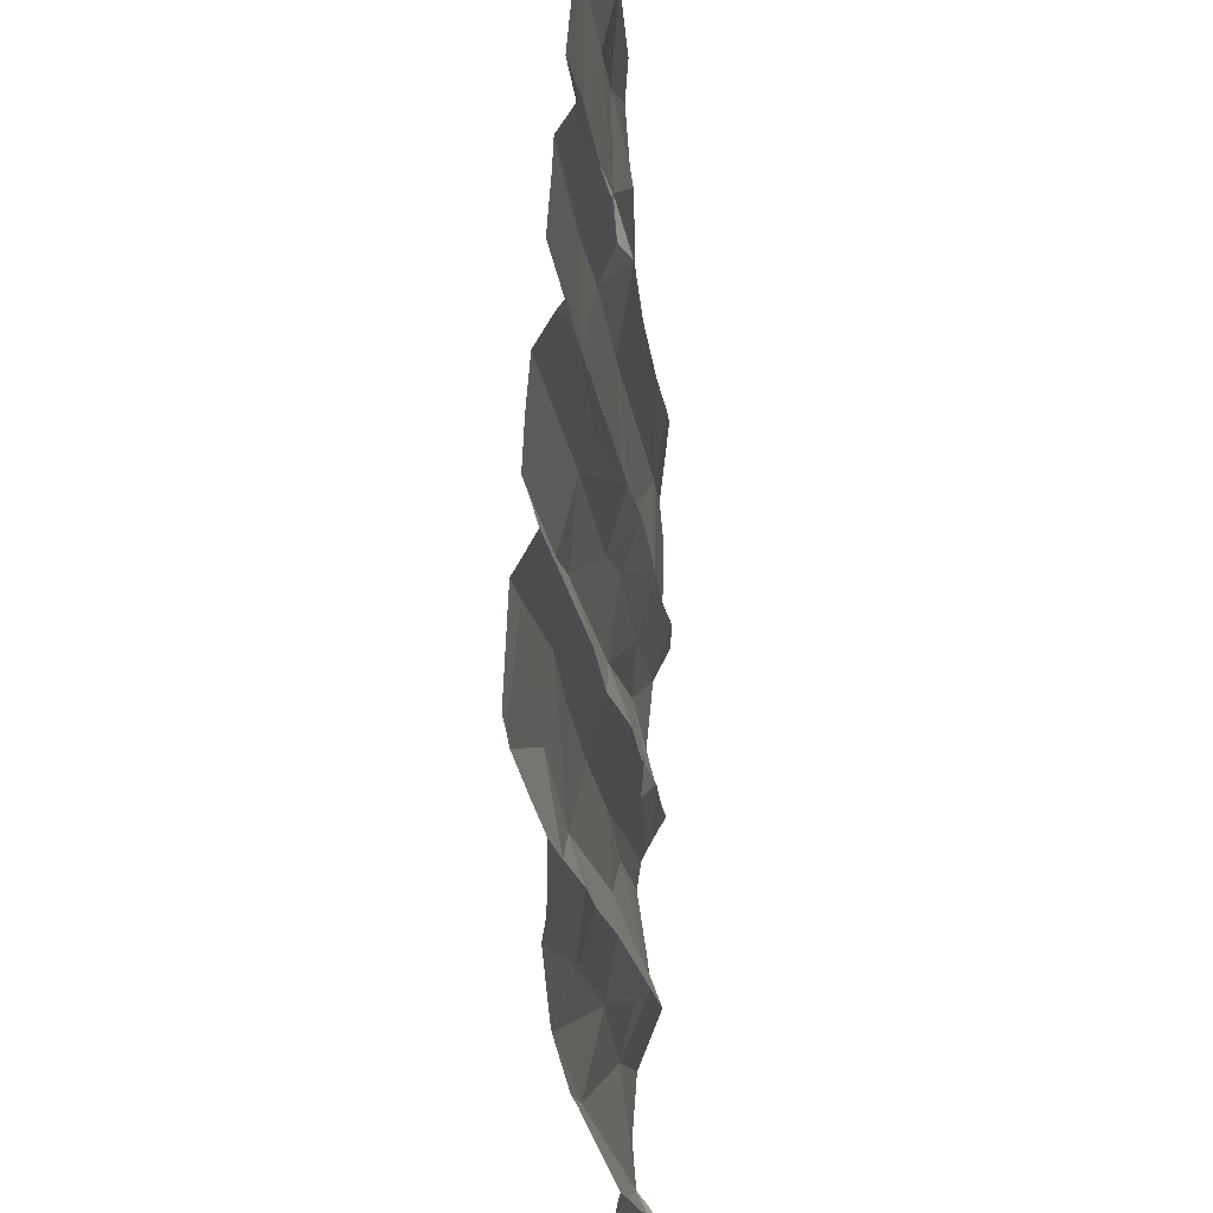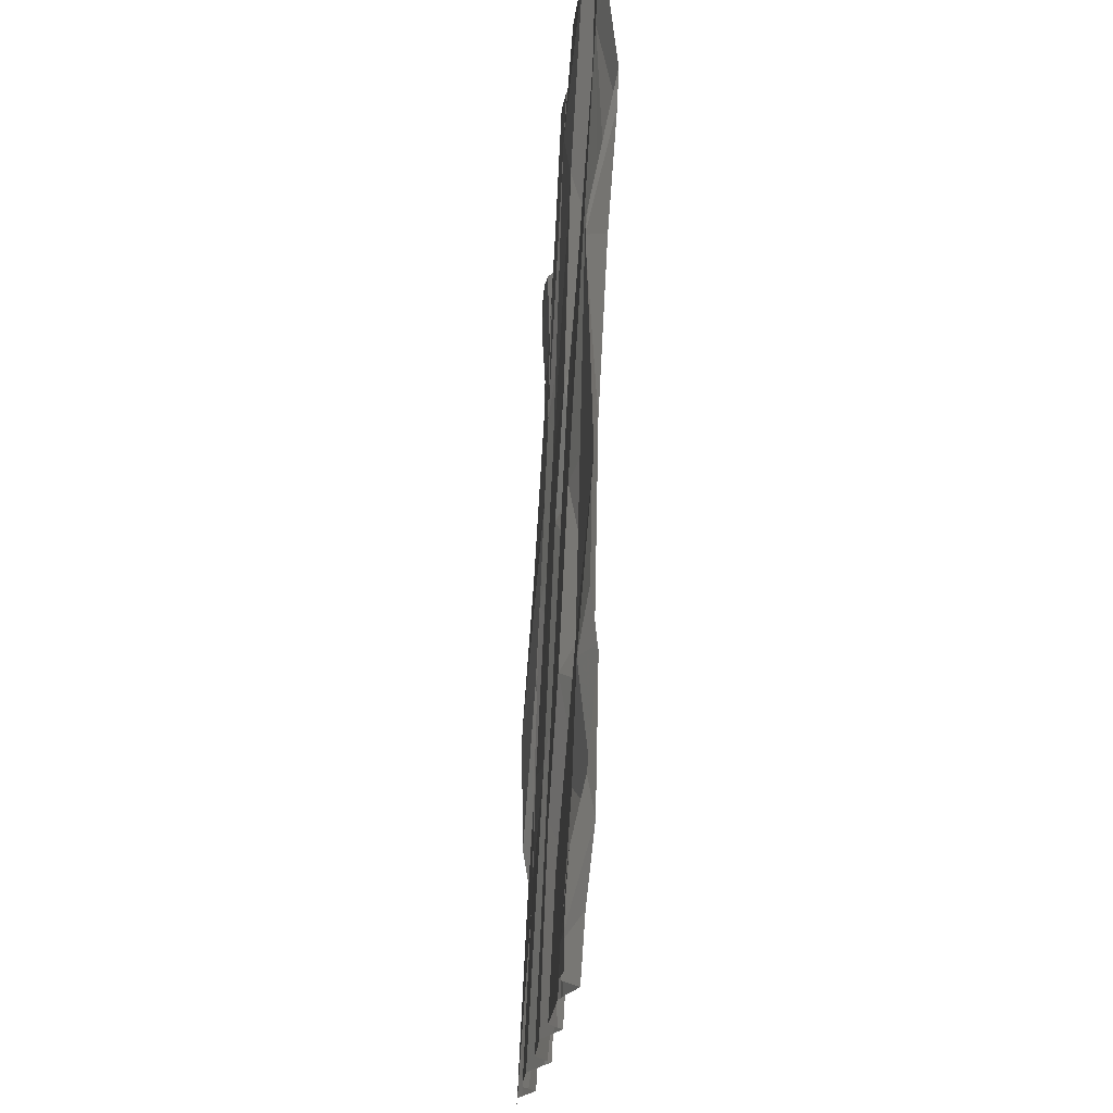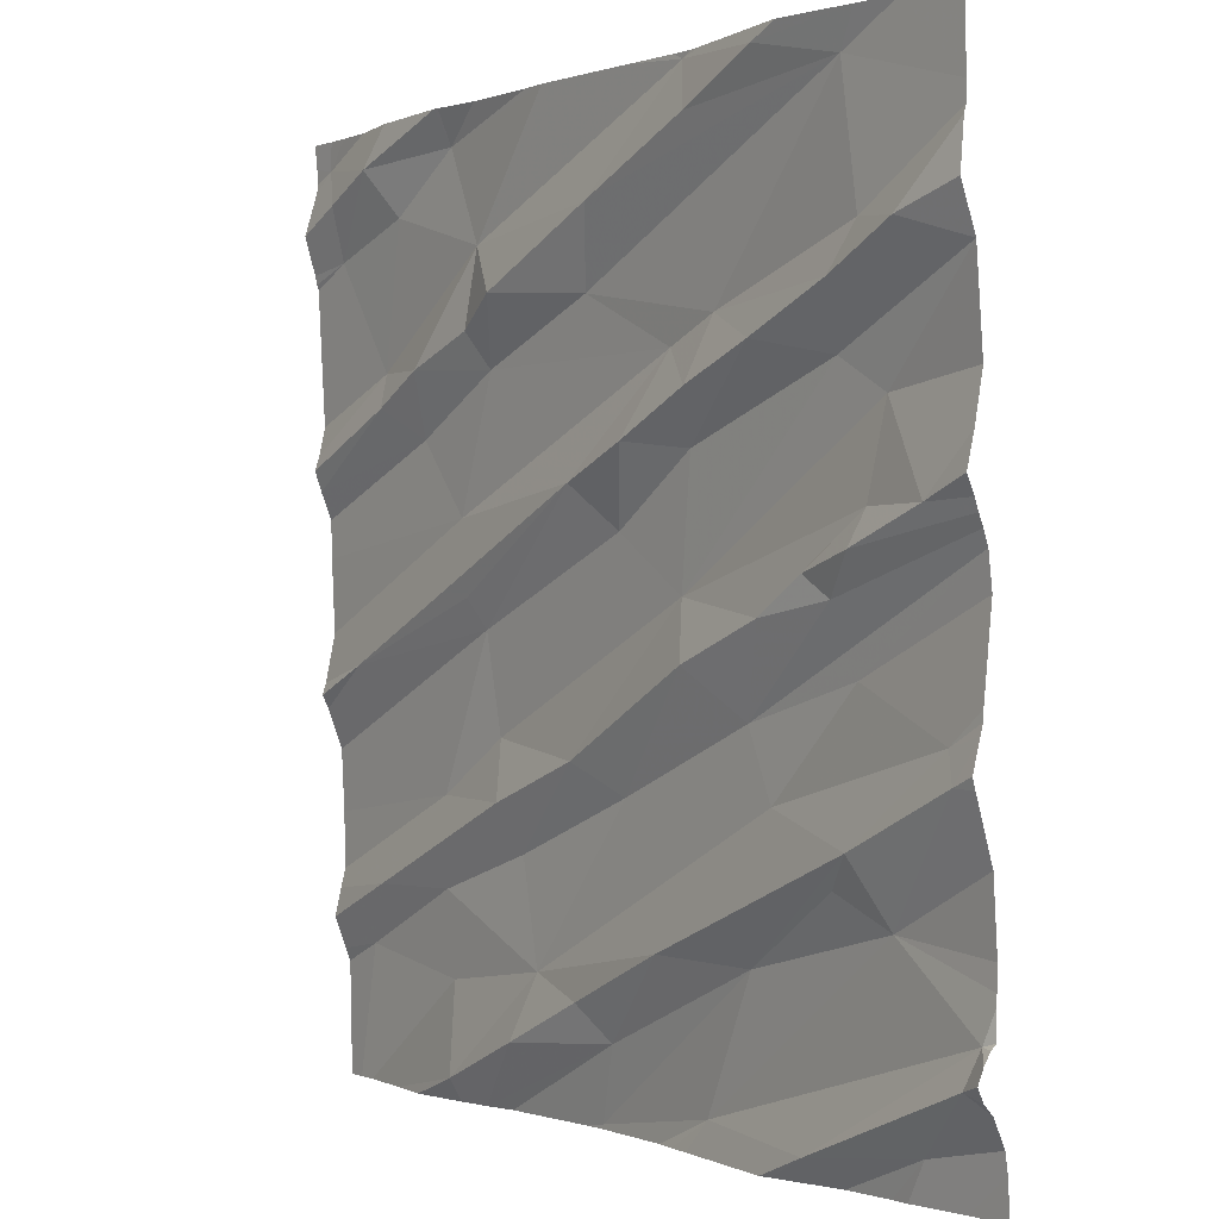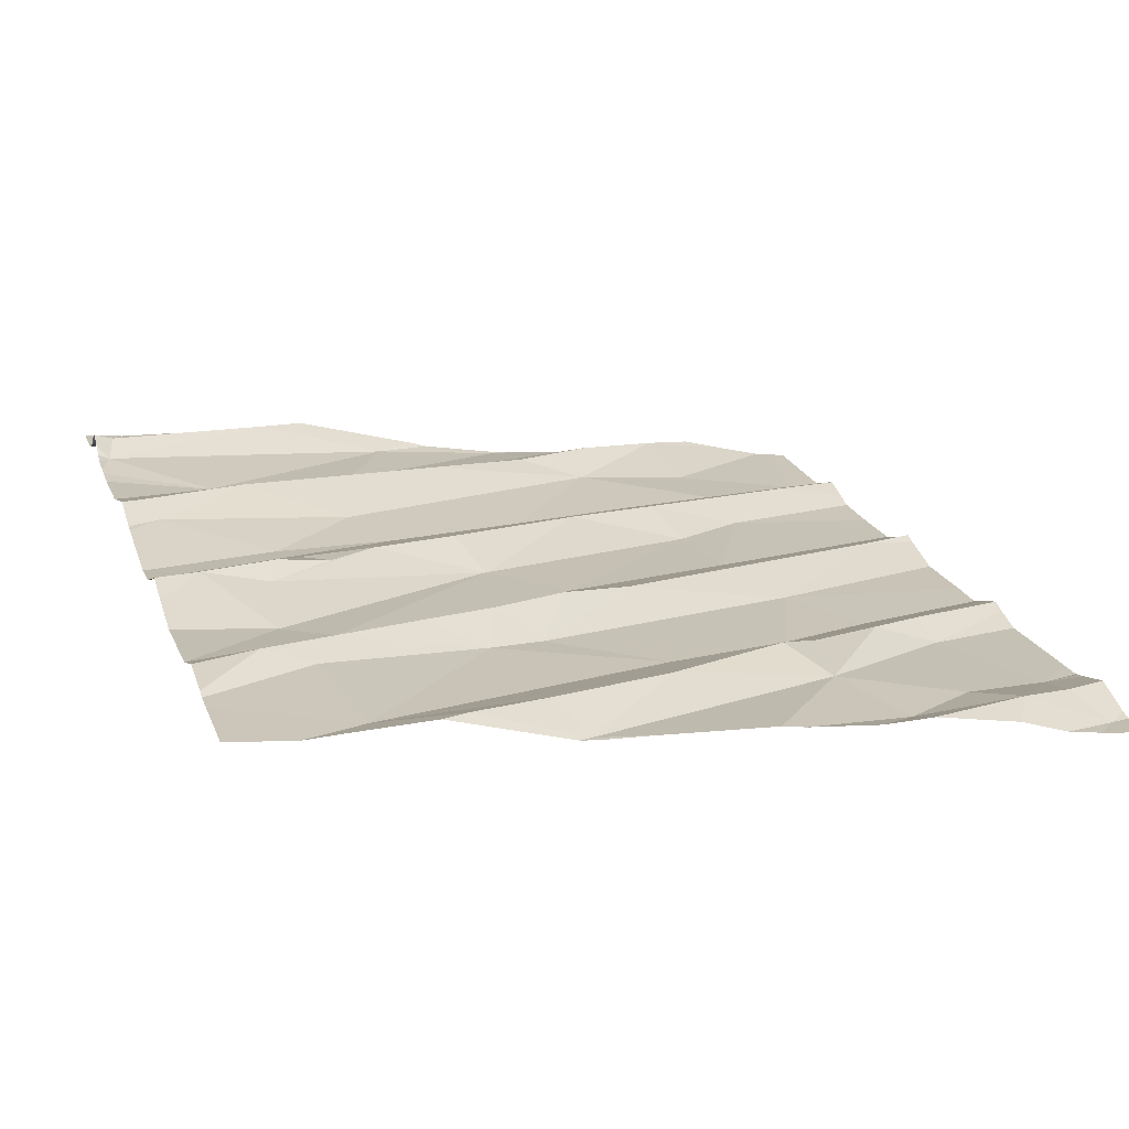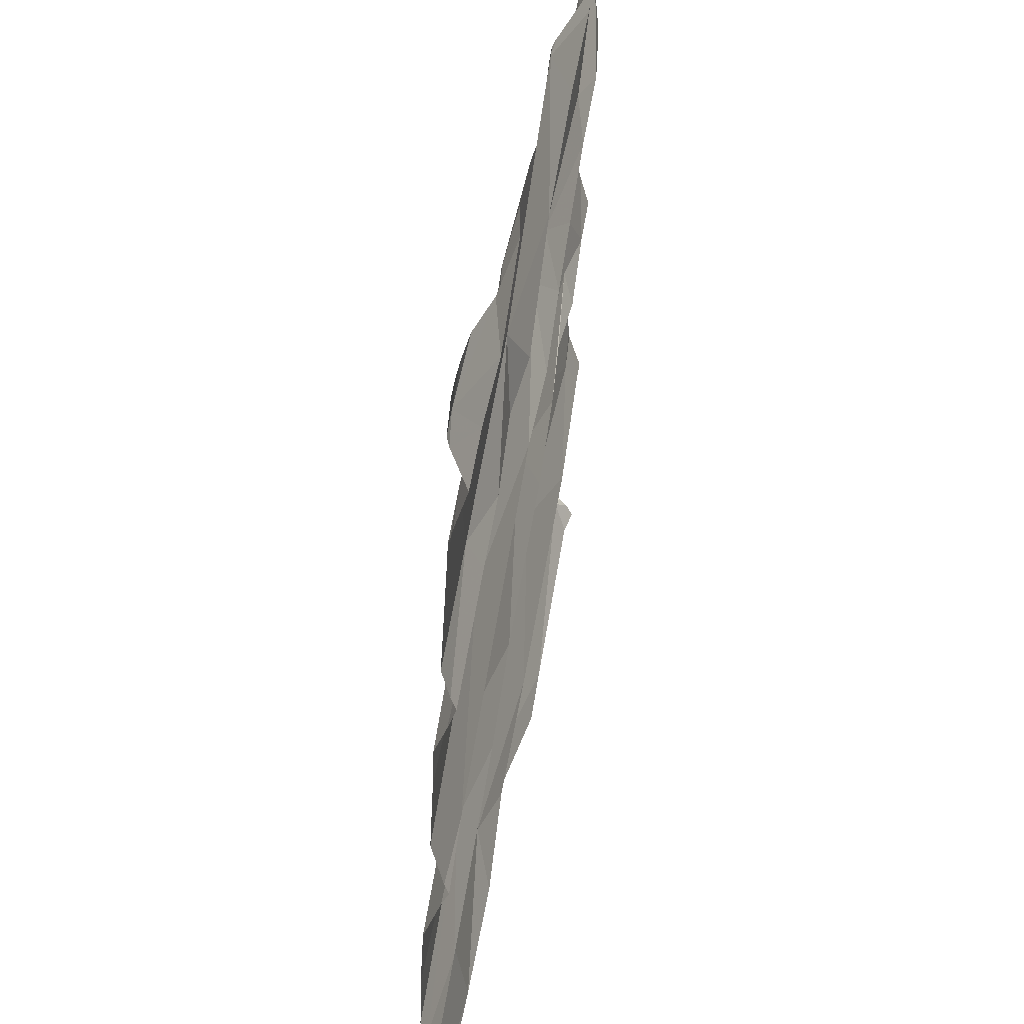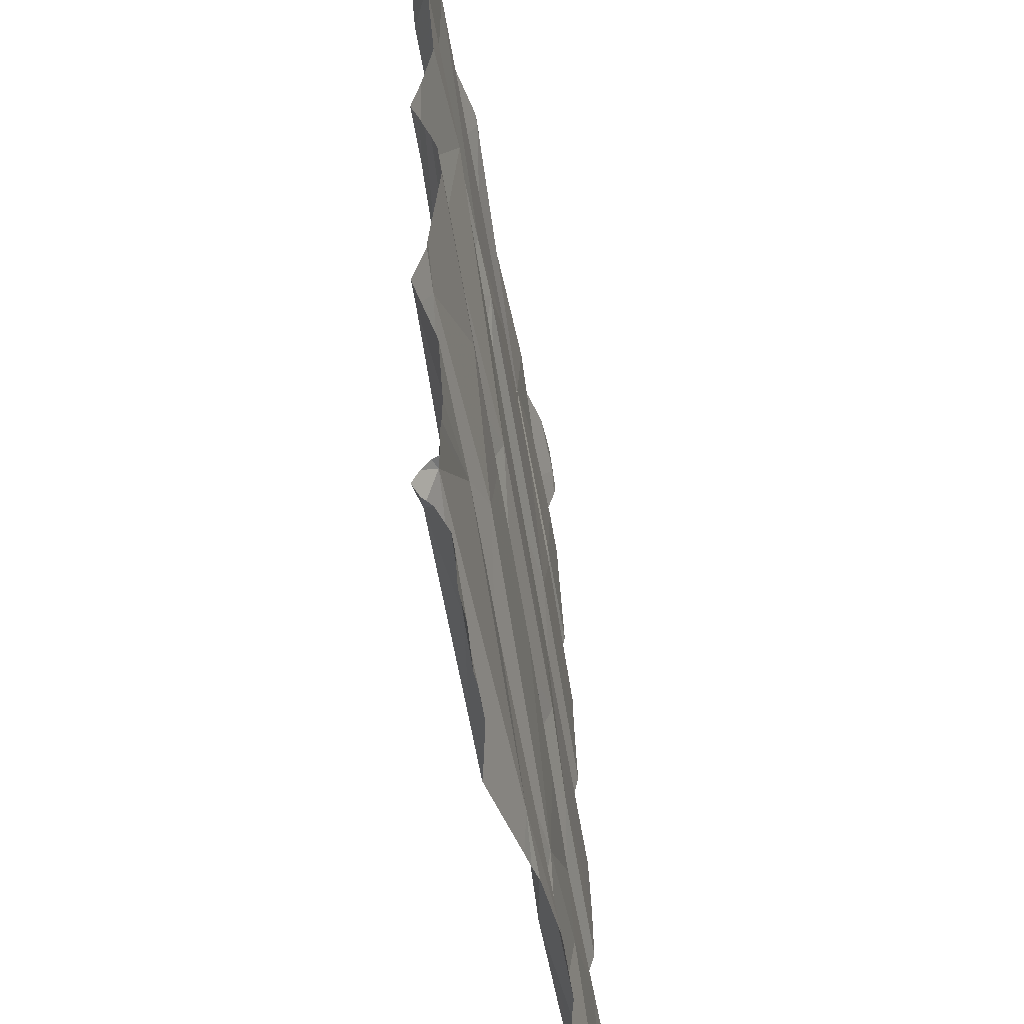
<metadata>
{"format":"obj","ext":"obj","renderer":"f3d","projection":"perspective","resolution":1024,"background":"white","views":[{"elev":-38.6,"azim":-93.8,"up":"+Y"},{"elev":72.5,"azim":-96.9,"up":"+Y"},{"elev":-0.4,"azim":44.9,"up":"+Y"},{"elev":24.1,"azim":161.9,"up":"+Z"},{"elev":37.2,"azim":-90.4,"up":"+Y"},{"elev":-39.8,"azim":90.2,"up":"+Y"}]}
</metadata>
<code>
v -52.43 270 501.8
v -51.77 270 502
v -50.63 269.1 502.1
v -52.48 270 501.8
v -50.63 269.2 502.1
v -52.35 270 501.9
v -52.44 268.4 501.7
v -50.63 268.4 502
v -52.14 268.3 501.8
v -52.12 268.1 501.8
v -51.86 268.4 501.8
v -52.15 268.5 501.8
v -52.35 268.5 501.8
v -52.24 270 501.9
v -52.05 270 501.9
v -51.91 268.2 501.9
v -51.69 268.1 501.8
v -51.37 268.1 501.9
v -51.23 268.4 501.9
v -51.9 268.6 501.8
v -51.63 268.3 501.9
v -51.45 268.4 502
v -51.7 268.3 501.9
v -51.72 270 502
v -51.36 270 502
v -50.87 268.5 502
v -50.66 268.4 502
v -50.81 268.2 502
v -51.07 268.1 502
v -50.68 268.3 502.1
v -52.04 270 501.9
v -51.47 268.1 501.9
v -51.93 270 501.9
v -51.51 268.1 501.9
v -50.85 268.1 502
v -51.97 268.1 501.8
v -51.16 268.1 502
v -51 268.1 502
v -50.89 268.1 502
v -50.63 268.3 502
v -50.63 269.2 502.1
v -50.63 268.4 502.1
v -52.4 268.9 501.8
v -52.15 268.7 501.8
v -51.93 268.7 501.9
v -51.66 269.3 502
v -52.02 269.1 501.9
v -51.99 269 501.9
v -52.06 269.2 501.9
v -51.97 268.8 501.8
v -51.17 268.7 502
v -51.7 268.8 501.9
v -51.36 268.9 502
v -51.58 268.7 501.9
v -51.39 269.1 501.9
v -51.56 269.2 501.9
v -51.23 268.8 502
v -50.95 268.9 502
v -51.15 269 502
v -50.98 269 502
v -51.04 269.1 502
v -50.71 268.8 502.1
v -50.93 268.6 502.1
v -50.68 268.8 502.1
v -50.99 268.6 502
v -50.91 269.1 502.1
v -51.71 268.1 501.8
v -50.88 269.2 502.1
v -50.63 268.1 502
v -50.73 268.1 502
v -51.42 268.1 501.9
v -51.18 268.1 502
v -51.74 268.1 501.8
v -50.63 268.3 502.1
v -50.63 268.3 502.1
v -50.63 268.3 502.1
v -52.44 269.7 501.8
v -50.63 268.2 502
v -50.63 268.4 502
v -50.63 268.4 502
v -52.49 269.9 501.8
v -52.28 269.4 501.9
v -52.3 269.5 501.8
v -52.15 269.5 501.9
v -51.94 269.5 501.9
v -52.18 269.4 501.8
v -51.39 269.5 502
v -51.98 269.6 501.9
v -51.88 269.6 502
v -51.95 269.7 501.9
v -52.22 269.8 501.9
v -52.3 269.9 501.9
v -52.43 269.9 501.9
v -52.03 269.9 501.9
v -51.49 269.3 502
v -51.35 269.3 502
v -51.63 269.6 501.9
v -51.58 269.8 502
v -51.33 270 502
v -51.27 269.5 502
v -50.92 269.9 502.1
v -50.97 269.4 502
v -51.14 269.5 502.1
v -50.94 269.6 502.1
v -52.25 268.1 501.8
v -51.31 269.4 502
v -50.74 269.2 502.1
v -52.11 268.1 501.8
v -50.86 269.4 502
v -50.63 269.6 502.1
v -50.88 269.7 502.1
v -50.78 269.6 502.1
v -51.29 269.9 502
v -52.04 268.1 501.8
v -52.46 268.1 501.7
v -52.34 268.1 501.8
v -50.63 268.2 502
v -51.1 270 502.1
v -52.5 268.1 501.7
v -52.54 268.3 501.7
v -52.54 268.3 501.7
v -51.47 270 502
v -52.54 268.4 501.8
v -52.54 268.9 501.8
v -52.54 268.9 501.8
v -52.54 268.8 501.8
v -52.54 268.6 501.7
v -52.54 268.8 501.8
v -52.54 268.5 501.8
v -52.54 268.5 501.7
v -52.54 269 501.8
v -52.54 269.1 501.8
v -52.54 269.7 501.8
v -52.54 269.6 501.8
v -52.54 269.7 501.8
v -52.54 269.9 501.8
v -52.54 269.9 501.8
v -52.54 269.3 501.8
v -52.54 269.3 501.8
v -52.54 269.4 501.8
v -52.54 269.4 501.8
v -52.54 269.7 501.8
v -52.54 269.2 501.8
v -52.54 269.8 501.8
v -52.54 269.9 501.8
v -50.63 269.1 502.1
v -50.63 268.8 502.1
v -50.63 268.9 502.1
v -50.63 268.8 502.1
v -50.63 268.8 502.1
v -50.63 268.5 502
v -50.63 268.6 502
v -50.63 268.9 502.1
v -50.63 269.1 502.1
v -50.63 269.8 502.1
v -50.63 269.8 502.1
v -50.63 269.2 502.1
v -50.63 269.3 502.1
v -50.63 269.4 502.1
v -50.63 269.2 502.1
v -50.63 269.6 502.1
v -50.63 269.8 502.1
v -50.63 269.7 502.1
v -50.63 269.6 502.1
v -50.63 269.6 502.1
v -50.75 268.1 502
v -52.51 268.1 501.7
v -52.54 268.1 501.7
v -51.31 270 502
v -51.28 270 502
v -50.87 270 502.1
v -51.04 270 502.1
v -51.32 270 502
v -52.52 270 501.8
v -52.54 270 501.8
v -50.8 270 502.1
v -50.78 270 502.1
v -50.63 270 502.1
f 119 121 167
f 10 9 115
f 12 9 11
f 120 13 123
f 9 7 119
f 173 99 169
f 12 7 9
f 16 10 108
f 16 11 10
f 172 118 171
f 11 9 10
f 17 18 19
f 21 17 19
f 22 21 19
f 23 21 22
f 16 21 23
f 73 21 36
f 11 16 23
f 18 17 67
f 21 16 114
f 171 101 176
f 22 11 23
f 29 28 30
f 30 27 29
f 70 117 166
f 26 18 27
f 170 99 118
f 38 29 37
f 18 29 27
f 29 18 71
f 18 26 19
f 177 101 156
f 76 30 74
f 176 101 177
f 30 28 117
f 151 26 8
f 150 64 26
f 13 12 45
f 43 47 46
f 127 48 128
f 129 44 130
f 48 43 126
f 124 49 131
f 175 145 174
f 174 145 4
f 12 13 7
f 44 13 45
f 48 44 50
f 20 45 12
f 45 50 44
f 20 12 11
f 43 48 47
f 149 64 150
f 22 51 11
f 46 47 48
f 50 45 52
f 53 52 54
f 55 56 50
f 55 50 52
f 11 54 20
f 53 55 52
f 20 54 52
f 45 20 52
f 48 50 56
f 51 54 11
f 51 57 54
f 57 51 58
f 59 60 61
f 51 63 62
f 26 27 80
f 64 62 63
f 26 64 63
f 59 57 60
f 51 22 63
f 22 19 63
f 65 63 19
f 63 65 26
f 26 65 19
f 41 60 5
f 55 53 59
f 59 53 57
f 5 57 3
f 3 58 146
f 59 61 68
f 58 51 62
f 54 57 53
f 147 64 149
f 169 99 170
f 150 26 152
f 58 62 153
f 167 121 168
f 25 99 173
f 148 62 147
f 147 62 64
f 166 117 35
f 138 83 140
f 146 58 154
f 83 77 134
f 85 84 86
f 86 49 85
f 49 43 46
f 49 87 85
f 84 85 88
f 88 89 90
f 90 91 83
f 83 82 84
f 84 90 83
f 86 82 139
f 90 84 88
f 84 82 86
f 77 91 92
f 142 93 144
f 93 81 136
f 77 83 91
f 90 94 91
f 132 86 143
f 87 46 95
f 89 88 85
f 46 87 49
f 89 85 97
f 97 98 89
f 90 89 98
f 56 96 95
f 46 56 95
f 56 46 48
f 98 99 90
f 87 97 85
f 103 102 104
f 101 111 155
f 103 100 106
f 96 102 103
f 107 68 66
f 66 68 61
f 55 59 68
f 107 66 41
f 68 109 55
f 61 60 66
f 106 96 103
f 102 109 110
f 111 104 112
f 110 112 104
f 106 100 87
f 100 97 87
f 97 100 101
f 56 55 96
f 95 106 87
f 98 97 101
f 113 98 101
f 95 96 106
f 104 102 110
f 101 100 111
f 104 111 100
f 96 55 102
f 109 107 158
f 109 68 107
f 109 102 55
f 100 103 104
f 70 78 117
f 110 109 159
f 122 99 25
f 69 78 70
f 155 112 162
f 72 29 71
f 37 29 72
f 163 110 164
f 3 57 58
f 15 94 31
f 92 91 94
f 81 93 92
f 93 77 92
f 81 92 14
f 94 90 24
f 24 99 122
f 118 101 171
f 170 118 172
f 113 118 99
f 113 99 98
f 101 118 113
f 38 28 29
f 33 94 2
f 120 7 13
f 121 7 120
f 5 60 57
f 39 28 38
f 123 13 129
f 2 94 24
f 124 43 49
f 125 43 124
f 41 66 60
f 126 43 125
f 35 28 39
f 127 44 48
f 8 26 80
f 24 90 99
f 128 48 126
f 129 13 44
f 40 30 117
f 130 44 127
f 75 30 40
f 131 49 132
f 34 18 67
f 132 49 86
f 36 21 114
f 133 77 135
f 134 77 133
f 74 30 75
f 31 94 33
f 135 77 142
f 136 81 137
f 80 27 79
f 79 27 42
f 137 81 145
f 32 18 34
f 138 82 83
f 139 82 138
f 76 27 30
f 140 83 141
f 6 81 14
f 141 83 134
f 42 27 76
f 142 77 93
f 143 86 139
f 71 18 32
f 144 93 136
f 73 17 21
f 145 81 4
f 117 28 35
f 152 26 151
f 1 81 6
f 153 62 148
f 154 58 153
f 67 17 73
f 15 92 94
f 155 111 112
f 156 101 155
f 114 16 108
f 157 107 41
f 108 10 105
f 158 107 160
f 159 109 158
f 105 10 116
f 160 107 157
f 161 110 159
f 14 92 15
f 162 112 163
f 116 10 115
f 115 9 119
f 163 112 110
f 164 110 165
f 4 81 1
f 165 110 161
f 119 7 121
f 177 156 178

</code>
